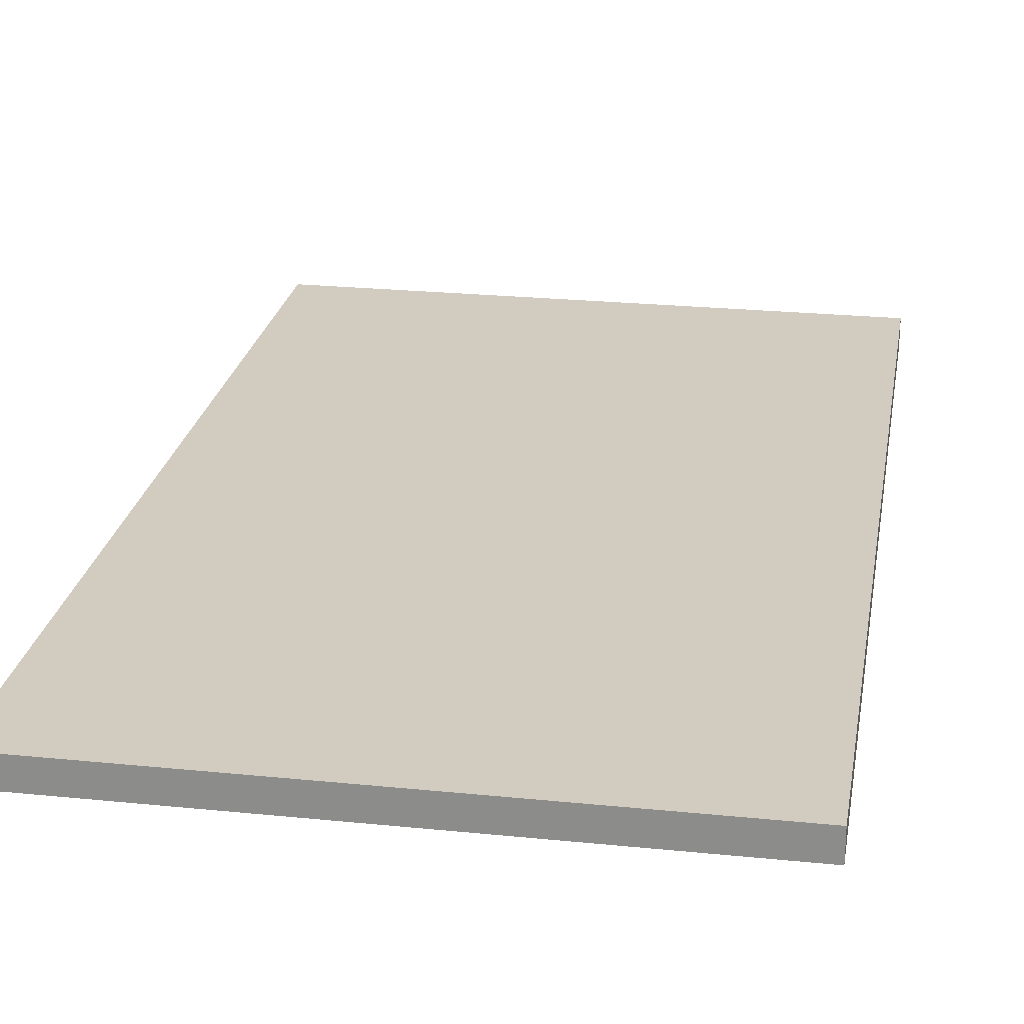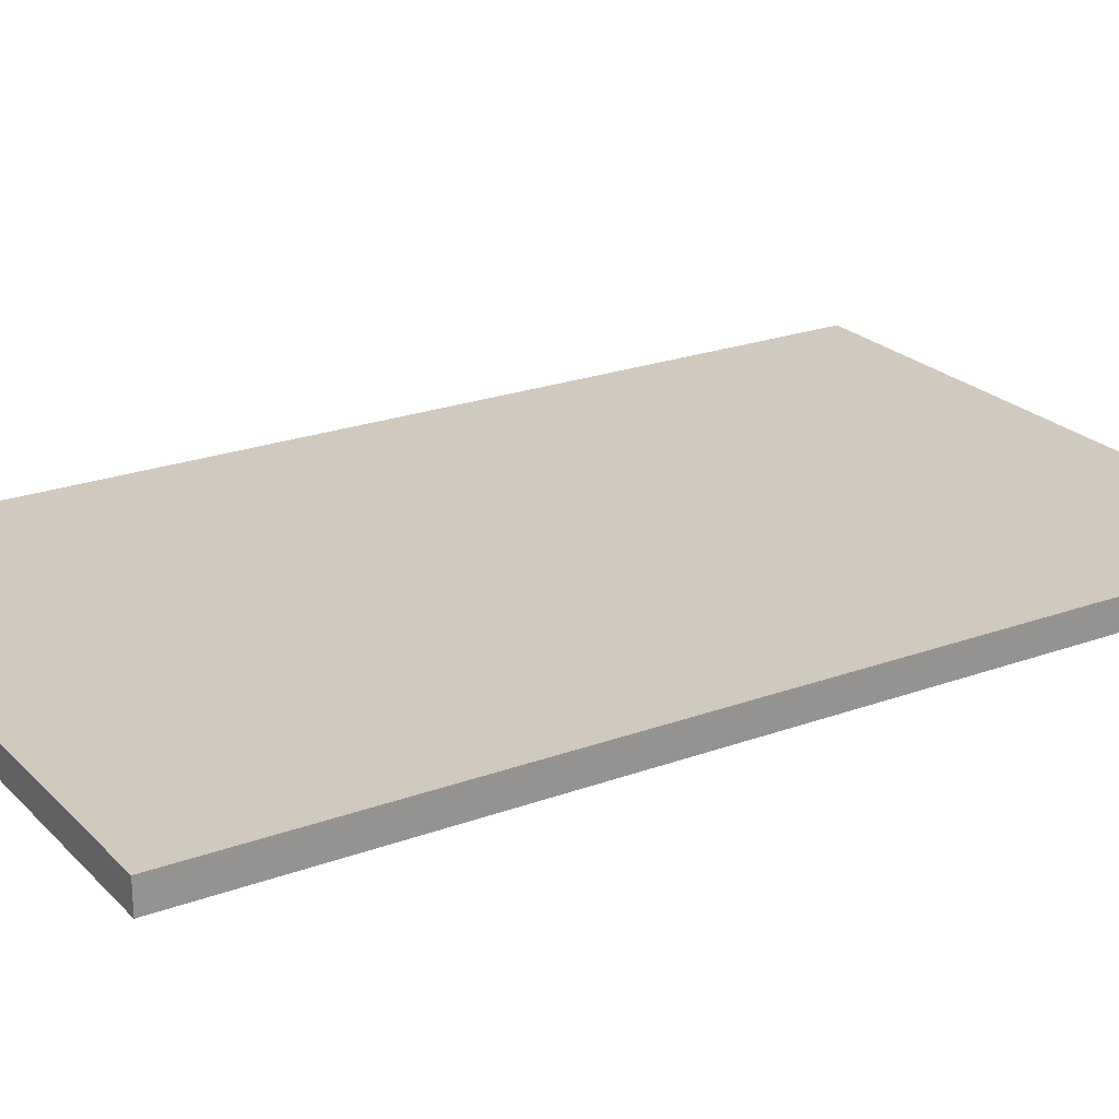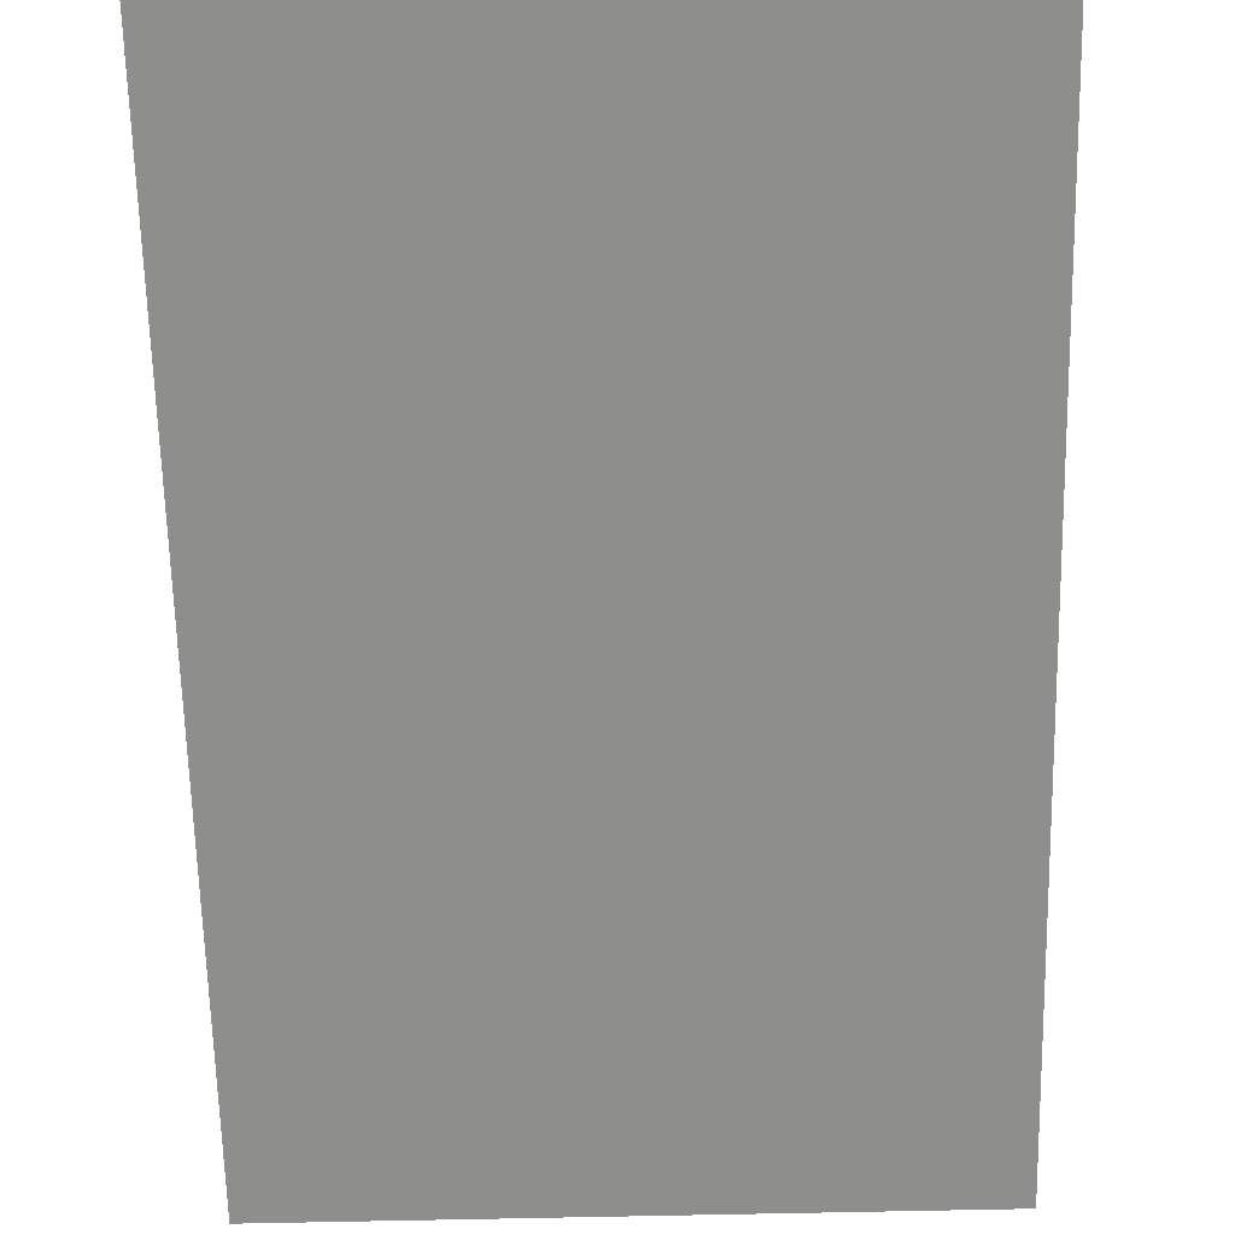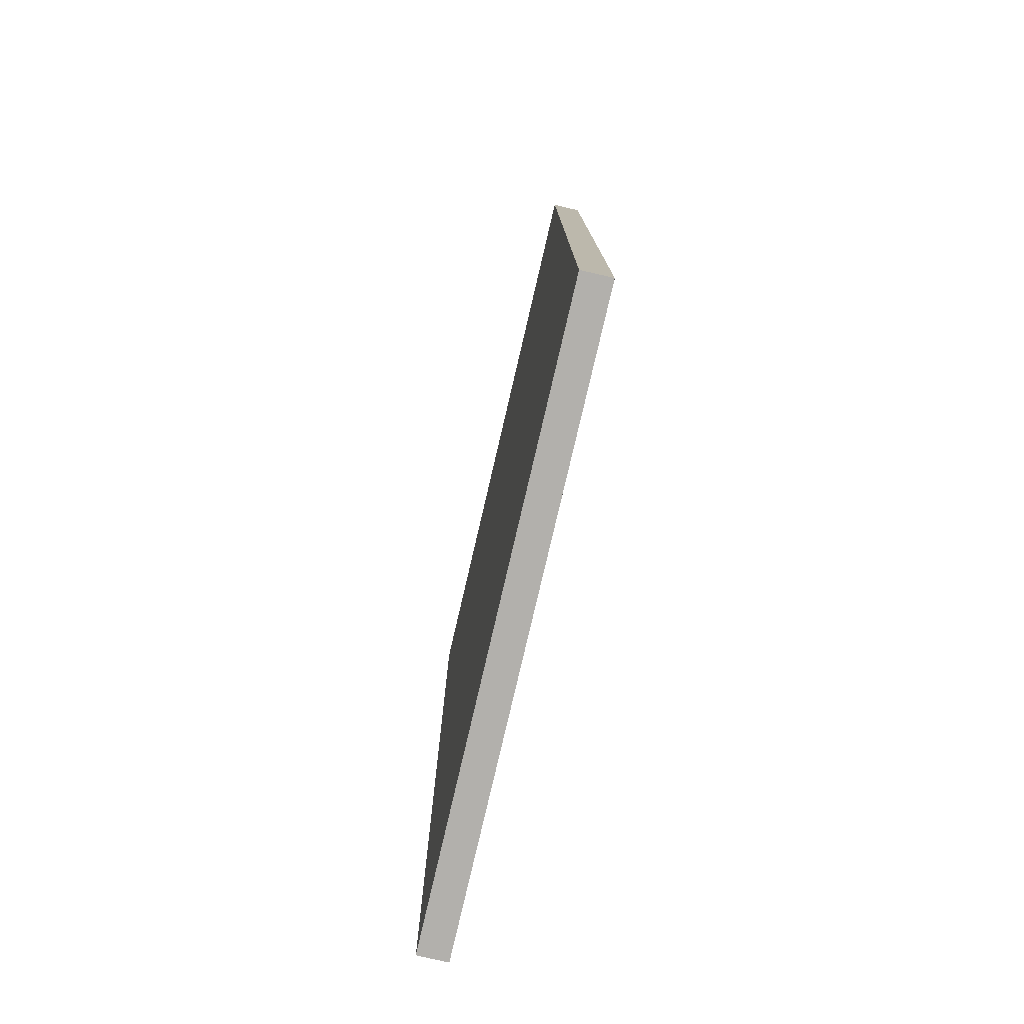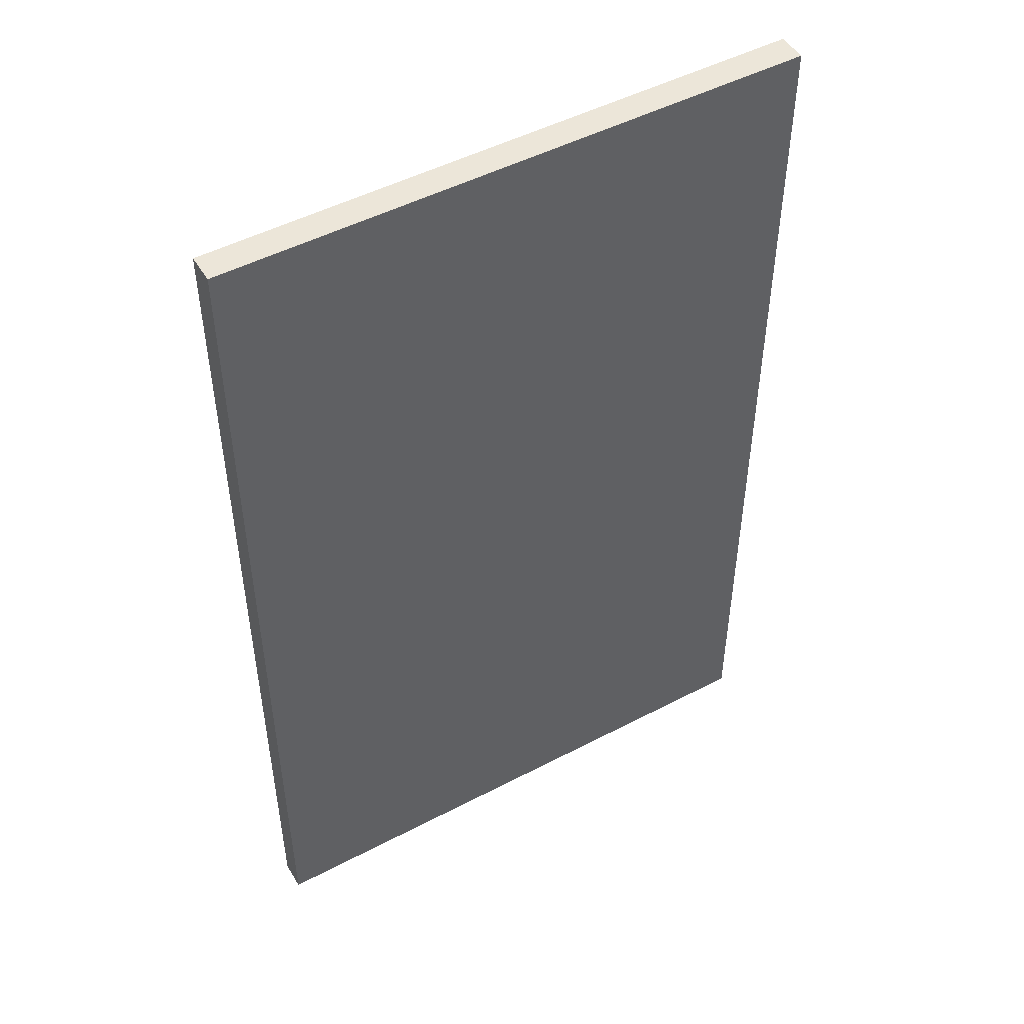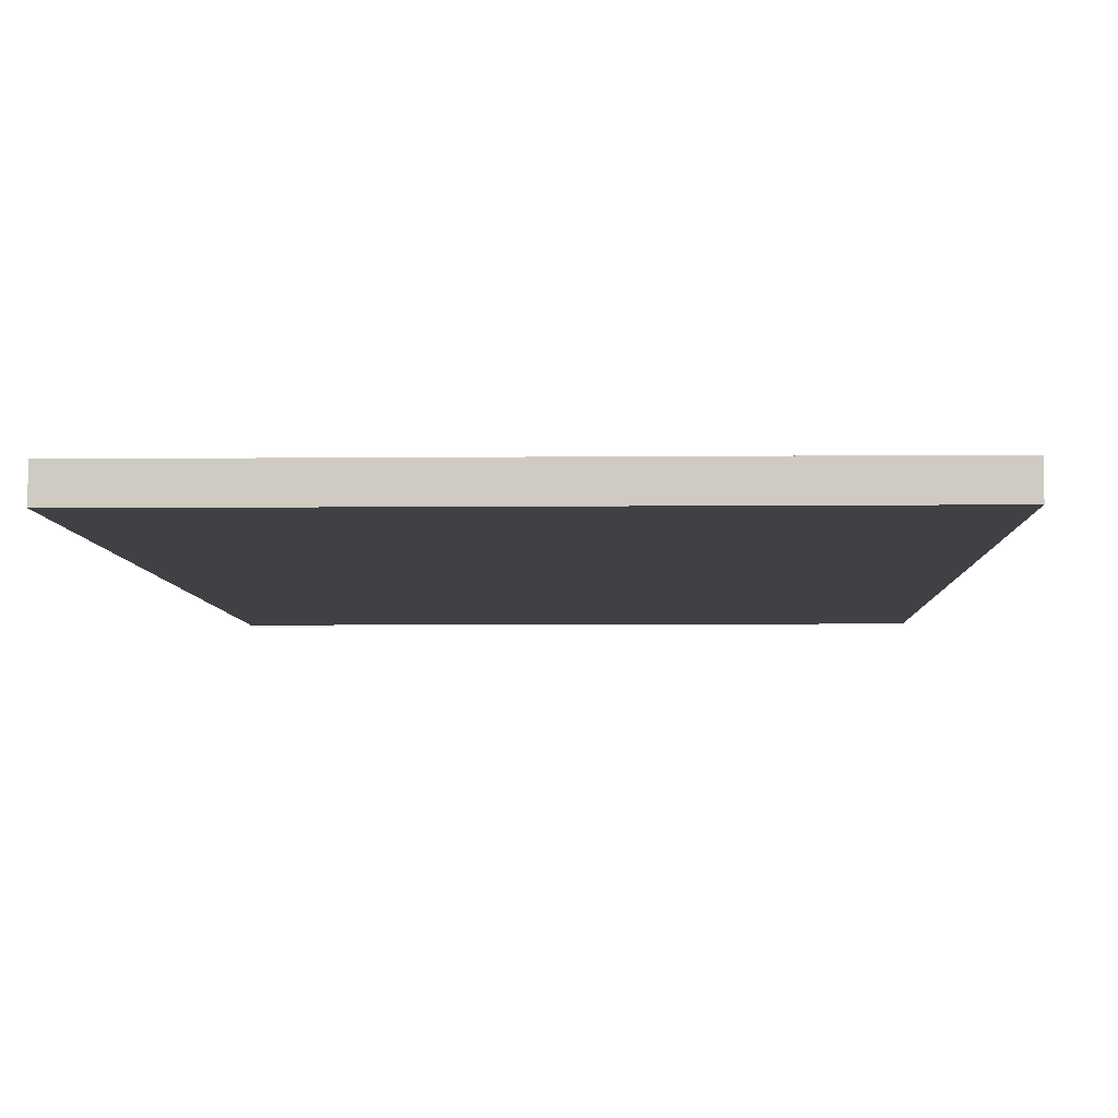
<metadata>
{"format":"obj","ext":"obj","renderer":"f3d","projection":"perspective","resolution":1024,"background":"white","views":[{"elev":24.0,"azim":9.6,"up":"+Y"},{"elev":23.1,"azim":58.1,"up":"+Y"},{"elev":-64.8,"azim":1.3,"up":"+Y"},{"elev":-78.6,"azim":-103.1,"up":"+Z"},{"elev":49.3,"azim":149.9,"up":"+Z"},{"elev":-5.4,"azim":1.8,"up":"+Y"}]}
</metadata>
<code>
o Roof_Plane.001
v -20.4 0 33.01
v 20.4 0 33.01
v -20.4 0 -33.01
v 20.4 0 -33.01
v -20.4 2 33.01
v 20.4 2 33.01
v -20.4 2 -33.01
v 20.4 2 -33.01
f 3 2 1
f 6 7 5
f 4 6 2
f 1 7 3
f 3 8 4
f 2 5 1
f 3 4 2
f 6 8 7
f 4 8 6
f 1 5 7
f 3 7 8
f 2 6 5

</code>
